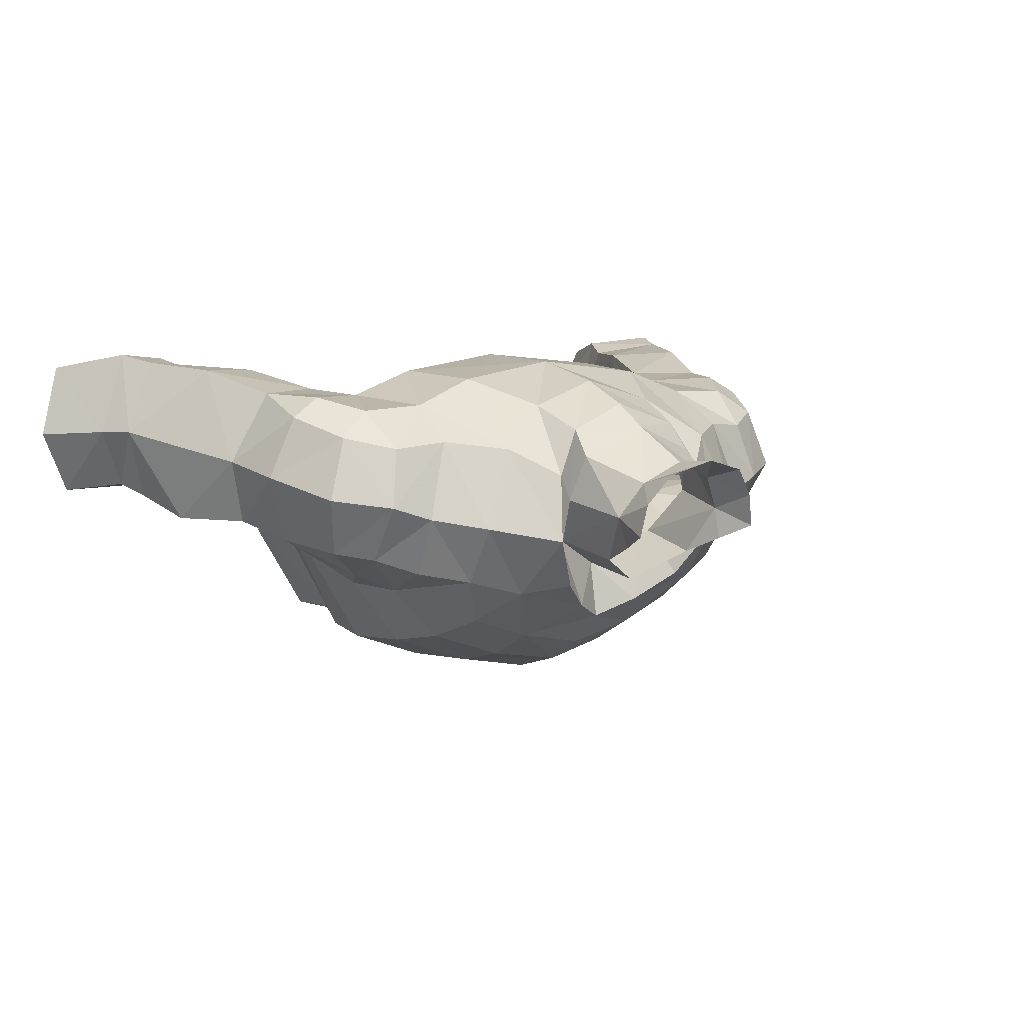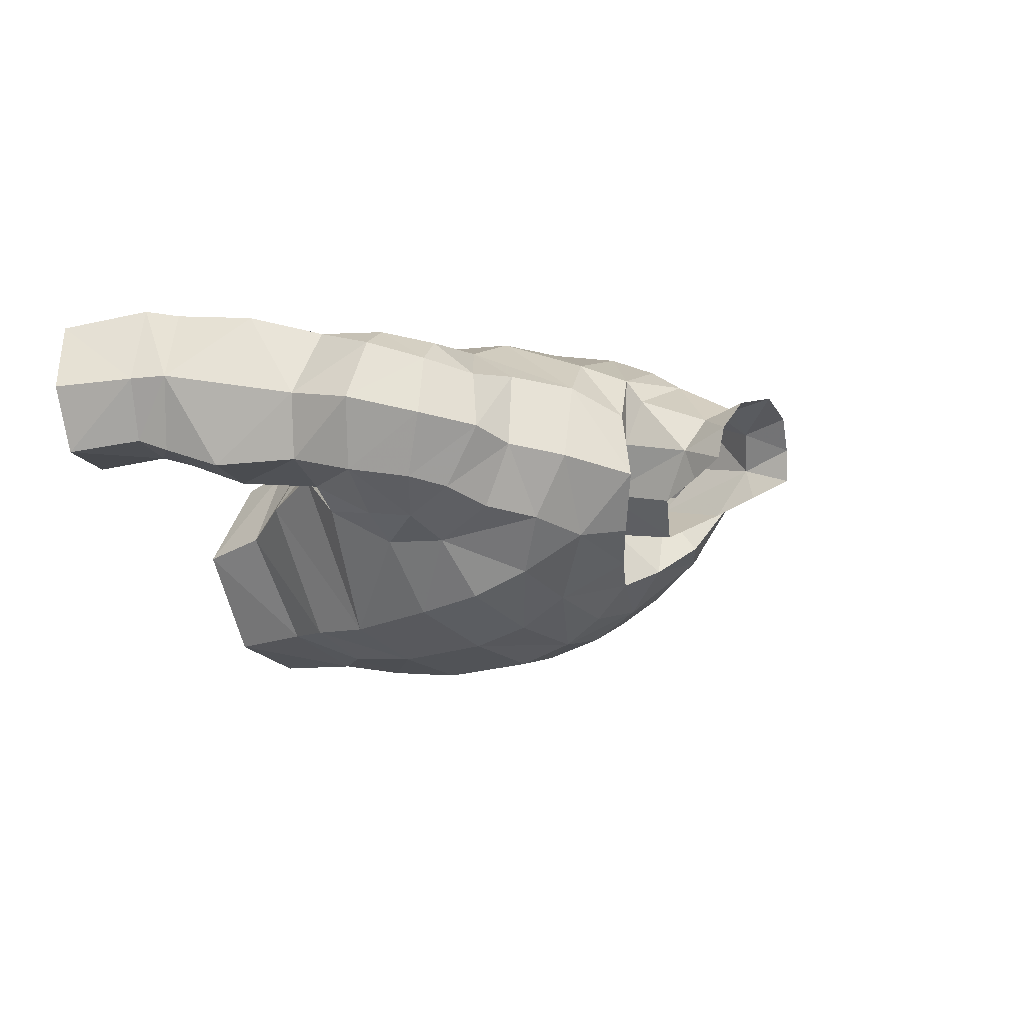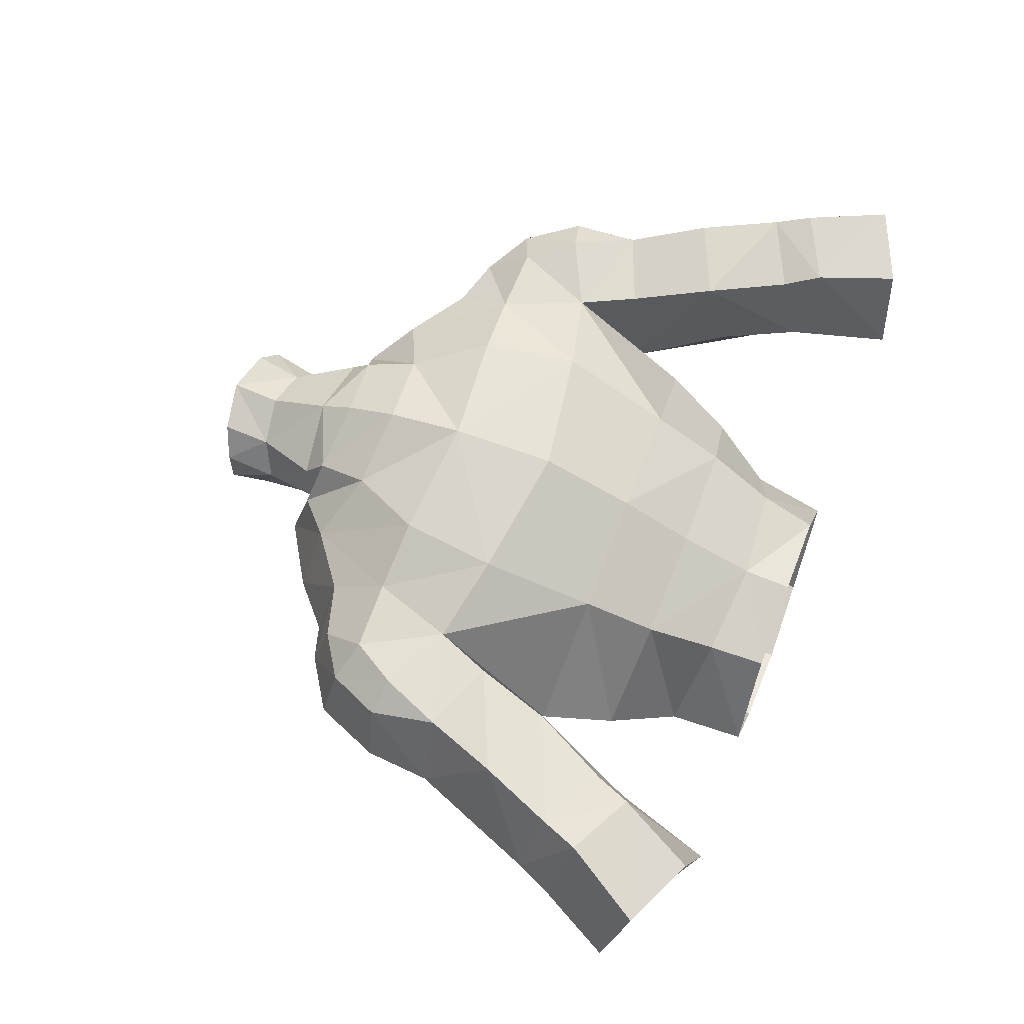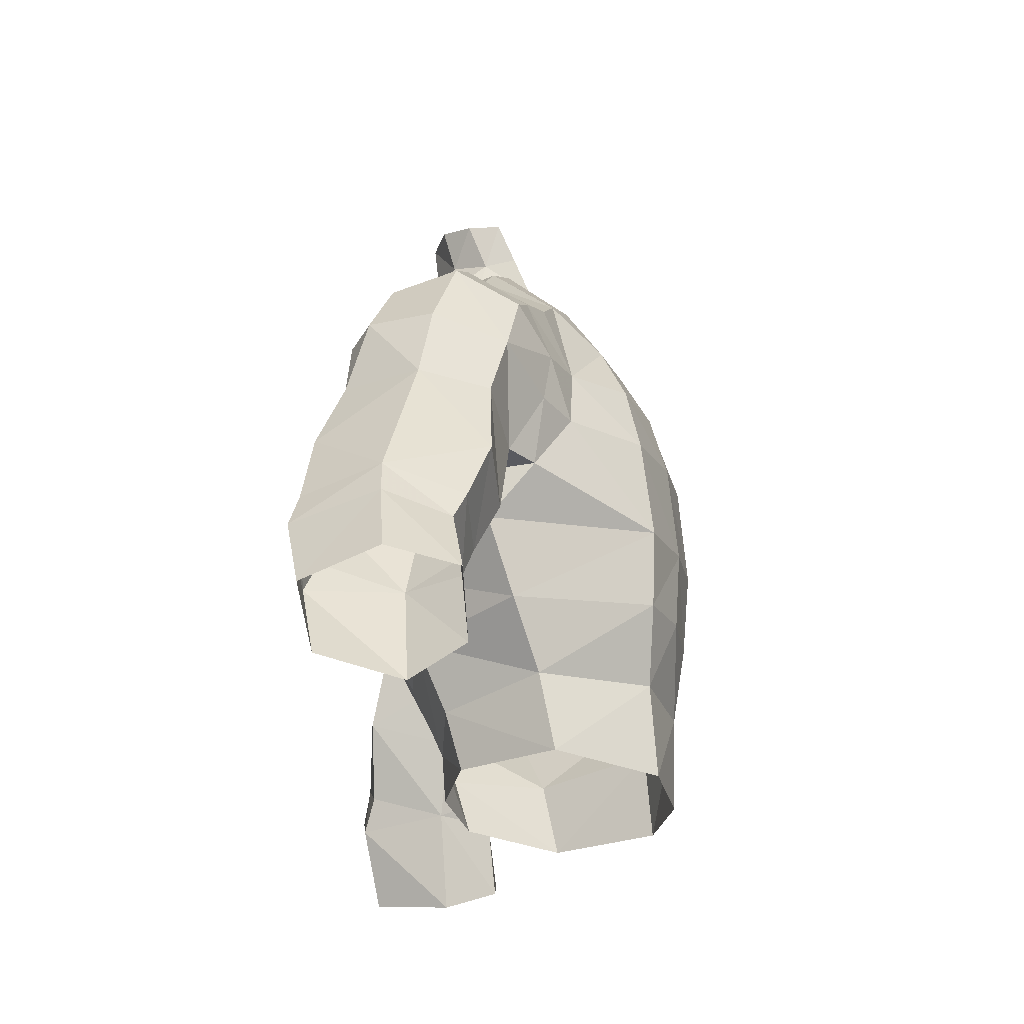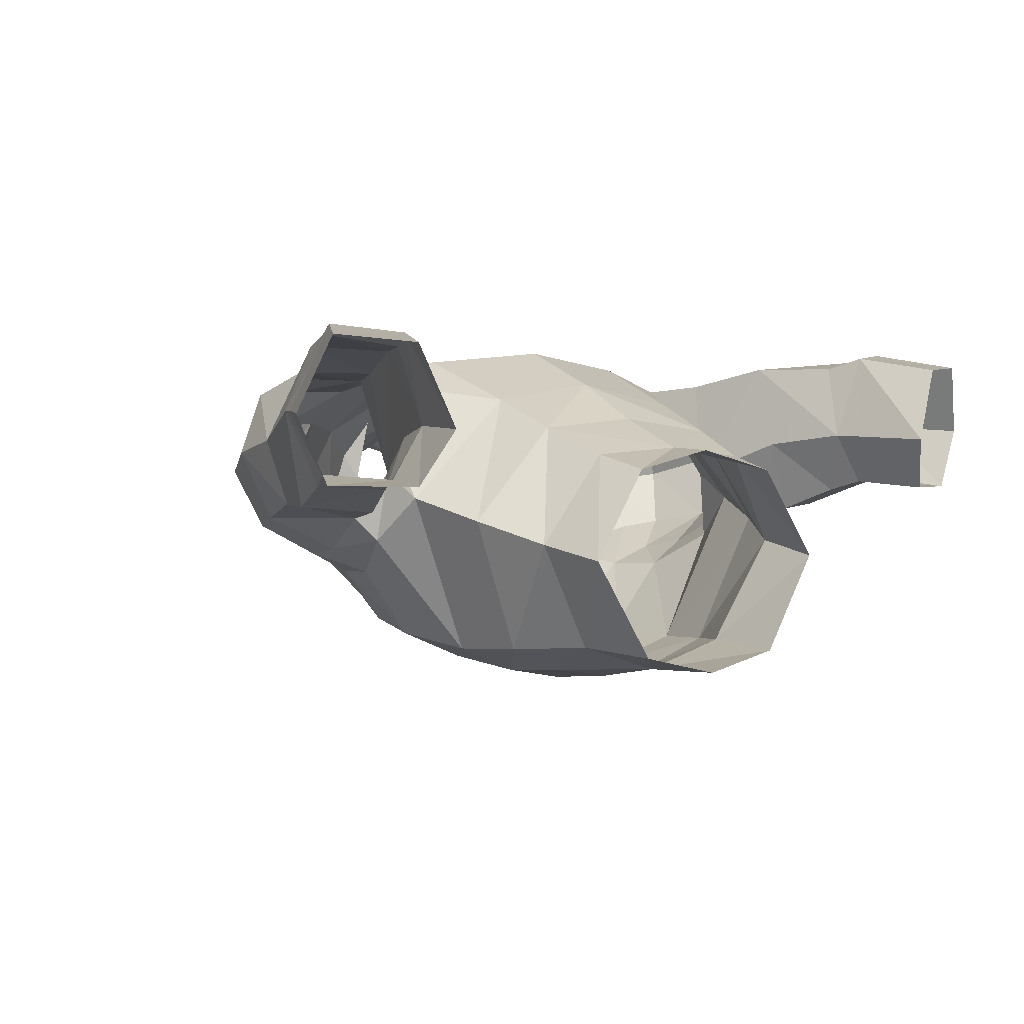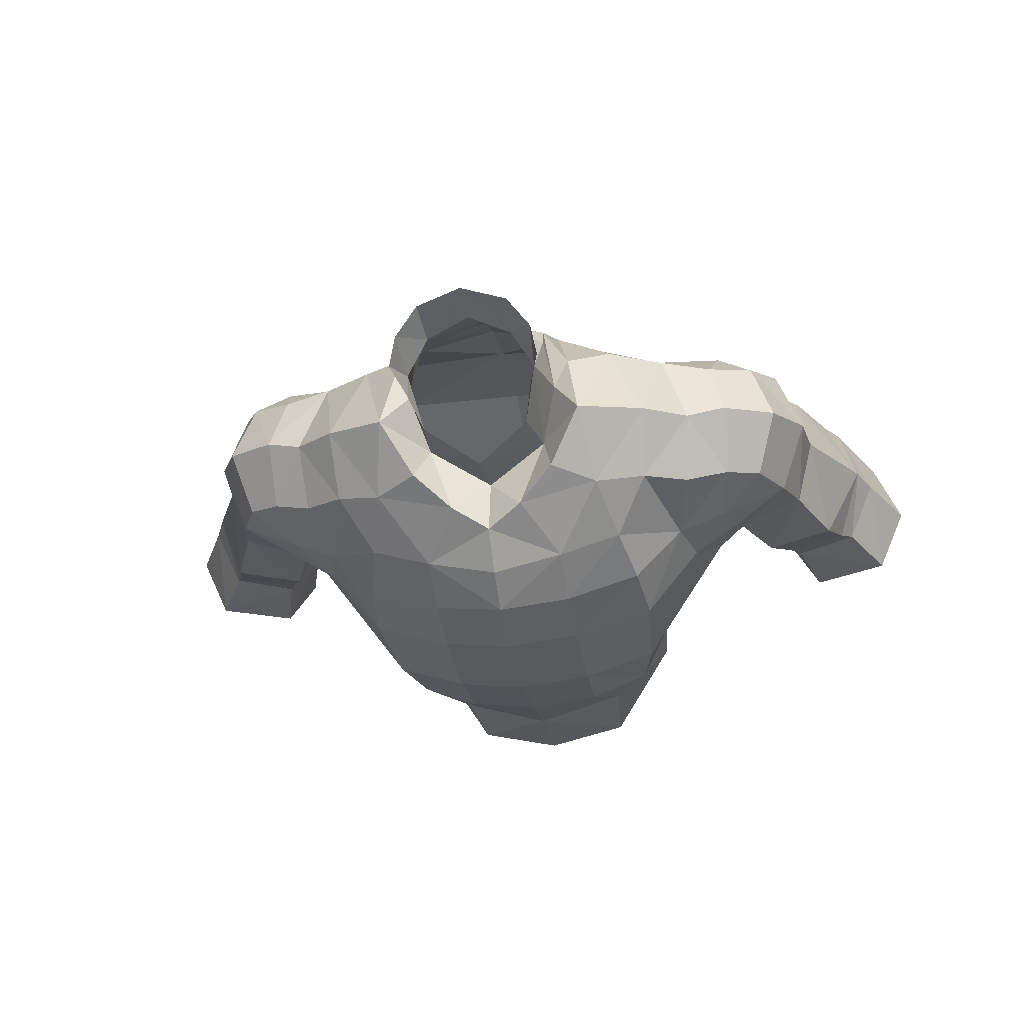
<metadata>
{"format":"obj","ext":"obj","renderer":"f3d","projection":"perspective","resolution":1024,"background":"white","views":[{"elev":7.4,"azim":-37.1,"up":"+Y"},{"elev":-10.4,"azim":-54.8,"up":"+Y"},{"elev":67.7,"azim":111.0,"up":"+Y"},{"elev":-27.9,"azim":-88.5,"up":"+Z"},{"elev":0.7,"azim":142.4,"up":"+Y"},{"elev":-27.4,"azim":9.2,"up":"+Y"}]}
</metadata>
<code>
g knight_armour_male_31770
v -3.679 -4.211 59.9
v -6.142 -0.01747 59.44
v -5.837 -0.5888 56.5
v -3.389 -4.441 56.37
v -2.943 -5.577 65.78
v -5.819 -4.494 65.38
v -5.237 -4.386 62.59
v -2.86 -5.367 62.81
v -11.47 4.592 60.21
v -12.84 2.532 60.18
v -13.65 2.252 57.29
v -12.66 4.36 56.36
v -2.921 -5.237 69.65
v -6.119 -4.06 69.1
v -0.06429 3.886 58.54
v -0.06428 3.75 56.66
v -3.495 2.963 56.64
v -3.772 3.574 58.86
v -16.39 5.098 61.71
v -15.06 8.361 61.11
v -16.81 7.718 58.11
v -17.87 4.87 58.87
v -12.53 8.069 59.83
v -13.98 7.468 56.83
v -2.673 5.559 77.2
v -2.774 4.538 78.01
v -0.0643 5.629 78.28
v -0.0643 6.494 76.91
v -3.039 6.453 75.13
v -0.0643 7.361 74.89
v -0.06431 8.048 71.86
v -4.572 7.47 72.28
v -0.06427 -5.776 62.9
v -0.06427 -6.078 66.14
v -0.06427 -0.4593 75.04
v -1.514 -2.03 76.23
v -0.06427 -2.727 75.43
v -5.324 -2.62 73.8
v -4.686 -1.232 76.15
v -6.605 -0.6762 75.24
v -0.06429 5.133 61.42
v -4.331 4.692 61.48
v -0.06429 6.69 64.23
v -0.06428 -5.289 59.93
v -2.822 2.922 81.92
v -1.788 3.589 80.49
v -2.685 2.207 80
v -1.903 4.066 82.26
v -0.0643 4.565 82.57
v -0.0643 4.364 80.7
v -8.511 2.063 75.21
v -8.311 -0.3263 73.95
v -6.605 -0.6762 75.24
v -6.766 1.707 76.76
v -7.484 5.127 74.64
v -10.03 2.599 74.72
v -9.476 4.917 74.14
v -7.18 6.492 72.47
v -9.842 6.377 72.43
v -9.957 0.3 73.21
v -7.754 -1.403 71.3
v -9.569 -0.5997 71.05
v -3.154 2.695 77.44
v -12.93 1.575 67.67
v -13.33 3.697 70.68
v -13.63 4.156 68.08
v -12.31 0.9921 70.02
v -12.11 2.931 73.37
v -11.34 0.5923 72.32
v -11.25 5.374 72.99
v -12.28 6.122 70.88
v -10.31 0.979 66.64
v -9.849 -0.3203 69.08
v -2.184 0.3016 78.83
v -2.489 0.833 75.98
v -0.06427 -0.8352 77.66
v -10.4 7.685 64.12
v -11.91 7.637 61.18
v -10.29 4.23 63.13
v -14.49 8.074 62.47
v -8.869 2.853 66.42
v -11.5 1.265 63.59
v -16.72 2.315 58.64
v -15.32 2.726 61.21
v -12.35 2.156 61.42
v -9.234 6.976 67.15
v -13.23 7.809 65.38
v -12 6.941 68.25
v -14.18 1.482 64.55
v -14.81 2.29 62.32
v -0.06431 8.204 67.77
v -5.071 7.666 68.54
v -9.26 0.05168 66.61
v -8.282 -1.33 68.97
v -8.282 -1.33 68.97
v -9.26 0.05168 66.61
v -0.06426 -5.791 70.1
v -5.846 -3.543 71.63
v -7.754 -1.403 71.3
v -8.318 6.78 69.29
v -4.627 5.911 64.26
v -2.904 -4.601 72.03
v -2.572 0.9811 80.38
v -3.065 1.637 81.78
v -8.318 6.78 69.29
v -8.869 2.853 66.42
v -8.709 1.809 64.64
v -11.01 6.871 70.6
v -7.18 6.492 72.47
v -15.79 5.148 63.05
v -7.59 0.8921 61.91
v -0.06426 -5.077 72.42
v -2.952 -0.9144 77.25
v -0.06428 -5.171 56.27
v -5.365 4.838 76.21
v -6.766 1.707 76.76
v -4.222 1.155 78.32
v -3.764 3.765 77.63
v -7.484 5.127 74.64
v -3.764 3.765 77.63
v -0.06426 -4.074 74.02
v -0.06427 -2.727 75.43
v -2.884 -3.472 74.05
v -4.222 1.155 78.32
v -2.952 -0.9144 77.25
v -1.514 -2.03 76.23
v -6.766 1.707 76.76
v -4.222 1.155 78.32
v -2.673 5.559 77.2
v -0.0643 6.494 76.91
v 3.551 -4.211 59.9
v 5.709 -0.5888 56.5
v 6.014 -0.01745 59.44
v 3.261 -4.441 56.37
v 2.815 -5.577 65.78
v 5.108 -4.386 62.59
v 5.691 -4.494 65.38
v 2.732 -5.367 62.81
v 11.34 4.593 60.21
v 13.53 2.252 57.29
v 12.71 2.532 60.18
v 12.53 4.36 56.36
v 5.991 -4.06 69.1
v 2.792 -5.237 69.65
v 3.366 2.963 56.64
v 3.643 3.574 58.86
v 16.26 5.098 61.71
v 16.68 7.718 58.11
v 14.93 8.361 61.11
v 17.74 4.87 58.87
v 12.41 8.069 59.83
v 13.85 7.468 56.83
v 2.544 5.559 77.2
v 2.646 4.538 78.01
v 2.911 6.453 75.13
v 4.444 7.47 72.28
v 1.386 -2.03 76.23
v 5.196 -2.62 73.8
v 6.477 -0.6762 75.24
v 4.558 -1.232 76.15
v 4.203 4.692 61.48
v 2.693 2.922 81.92
v 2.556 2.207 80
v 1.66 3.589 80.49
v 1.775 4.066 82.26
v 8.382 2.063 75.21
v 6.638 1.707 76.76
v 6.477 -0.6762 75.24
v 8.182 -0.3263 73.95
v 7.355 5.127 74.64
v 9.899 2.599 74.72
v 9.347 4.917 74.14
v 9.714 6.377 72.43
v 7.051 6.492 72.47
v 9.828 0.3 73.21
v 7.625 -1.403 71.3
v 9.441 -0.5997 71.05
v 3.025 2.695 77.44
v 12.8 1.576 67.67
v 13.5 4.156 68.08
v 13.2 3.697 70.68
v 12.18 0.9921 70.02
v 11.98 2.931 73.37
v 11.21 0.5923 72.32
v 12.16 6.122 70.88
v 11.12 5.374 72.99
v 10.18 0.979 66.64
v 9.721 -0.3203 69.08
v 2.056 0.3016 78.83
v 2.36 0.8331 75.98
v 10.27 7.685 64.12
v 11.78 7.637 61.18
v 10.16 4.23 63.13
v 14.36 8.074 62.47
v 8.74 2.853 66.42
v 11.37 1.265 63.59
v 16.59 2.315 58.64
v 15.19 2.726 61.21
v 12.22 2.156 61.42
v 9.106 6.976 67.15
v 13.1 7.809 65.38
v 11.88 6.941 68.25
v 14.06 1.482 64.55
v 14.68 2.29 62.32
v 4.942 7.666 68.54
v 9.131 0.05172 66.61
v 8.154 -1.33 68.97
v 8.154 -1.33 68.97
v 9.131 0.05172 66.61
v 5.717 -3.543 71.63
v 7.625 -1.403 71.3
v 8.19 6.78 69.29
v 4.499 5.911 64.26
v 2.776 -4.601 72.03
v 2.444 0.9811 80.38
v 2.936 1.637 81.78
v 8.19 6.78 69.29
v 8.74 2.853 66.42
v 8.581 1.809 64.64
v 10.88 6.871 70.6
v 7.051 6.492 72.47
v 15.66 5.148 63.05
v 7.462 0.8921 61.91
v 2.823 -0.9144 77.25
v 5.237 4.838 76.21
v 3.635 3.765 77.63
v 4.094 1.155 78.32
v 6.638 1.707 76.76
v 7.355 5.127 74.64
v 3.635 3.765 77.63
v 2.756 -3.472 74.05
v 4.094 1.155 78.32
v 2.823 -0.9144 77.25
v 1.386 -2.03 76.23
v 6.638 1.707 76.76
v 4.094 1.155 78.32
v 2.544 5.559 77.2
f 1 2 3
f 3 4 1
f 5 6 7
f 7 8 5
f 9 10 11
f 11 12 9
f 5 13 14
f 14 6 5
f 15 16 17
f 17 18 15
f 19 20 21
f 21 22 19
f 23 24 21
f 21 20 23
f 23 9 12
f 12 24 23
f 25 26 27
f 27 28 25
f 29 30 31
f 31 32 29
f 5 8 33
f 33 34 5
f 34 13 5
f 35 36 37
f 38 39 40
f 41 42 43
f 18 2 42
f 2 18 3
f 42 15 18
f 15 42 41
f 8 44 33
f 44 8 1
f 45 46 47
f 46 45 48
f 49 46 48
f 46 49 50
f 51 52 53
f 53 54 51
f 55 51 54
f 56 55 57
f 57 58 59
f 58 57 55
f 60 61 52
f 61 60 62
f 47 26 63
f 26 47 46
f 50 27 46
f 4 44 1
f 64 65 66
f 65 64 67
f 67 68 65
f 68 67 69
f 65 70 71
f 70 65 68
f 72 67 64
f 67 72 73
f 70 56 57
f 56 70 68
f 56 69 60
f 69 56 68
f 74 75 76
f 76 75 35
f 77 9 78
f 9 77 79
f 80 23 20
f 23 80 78
f 81 82 79
f 82 81 72
f 10 83 11
f 83 10 84
f 85 79 82
f 79 85 9
f 81 77 86
f 77 81 79
f 87 86 77
f 86 87 88
f 89 85 82
f 85 89 90
f 91 43 92
f 64 82 72
f 82 64 89
f 93 73 72
f 73 93 94
f 7 1 8
f 95 96 6
f 32 31 92
f 97 13 34
f 98 99 14
f 100 92 101
f 98 14 13
f 13 102 98
f 74 103 47
f 104 47 103
f 45 47 104
f 105 59 58
f 106 100 107
f 14 99 95
f 40 99 38
f 98 38 99
f 92 31 91
f 71 66 65
f 71 108 88
f 70 108 71
f 108 59 105
f 59 70 57
f 69 67 62
f 73 94 62
f 69 62 60
f 94 61 62
f 100 109 92
f 110 84 90
f 90 10 85
f 78 9 23
f 20 110 80
f 66 89 64
f 9 85 10
f 66 88 87
f 80 87 77
f 90 84 10
f 19 84 110
f 20 19 110
f 83 84 19
f 111 107 101
f 88 108 105
f 108 70 59
f 105 81 86
f 105 86 88
f 88 66 71
f 78 80 77
f 96 107 6
f 106 107 96
f 112 102 13
f 13 97 112
f 93 72 81
f 67 73 62
f 110 89 66
f 110 66 87
f 90 89 110
f 80 110 87
f 109 32 92
f 2 111 42
f 111 7 6
f 14 95 6
f 7 111 2
f 107 100 101
f 42 111 101
f 107 111 6
f 36 75 113
f 101 43 42
f 3 18 17
f 4 114 44
f 19 22 83
f 2 1 7
f 115 116 117
f 117 118 115
f 115 119 116
f 115 109 119
f 120 63 25
f 35 75 36
f 75 74 47
f 75 47 63
f 46 27 26
f 121 122 123
f 115 32 109
f 124 39 125
f 39 126 125
f 126 39 123
f 40 39 127
f 115 29 32
f 127 39 124
f 113 75 128
f 123 39 38
f 92 43 101
f 123 122 126
f 128 63 120
f 75 63 128
f 118 129 29
f 29 115 118
f 129 130 30
f 30 29 129
f 63 26 25
f 60 52 51
f 51 56 60
f 61 53 52
f 55 56 51
f 123 102 112
f 112 121 123
f 38 98 102
f 102 123 38
f 131 132 133
f 132 131 134
f 135 136 137
f 136 135 138
f 139 140 141
f 140 139 142
f 135 143 144
f 143 135 137
f 15 145 16
f 145 15 146
f 147 148 149
f 148 147 150
f 151 148 152
f 148 151 149
f 151 142 139
f 142 151 152
f 153 27 154
f 27 153 28
f 155 31 30
f 31 155 156
f 135 33 138
f 33 135 34
f 34 135 144
f 35 37 157
f 158 159 160
f 41 43 161
f 146 161 133
f 133 132 146
f 161 146 15
f 15 41 161
f 138 33 44
f 44 131 138
f 162 163 164
f 164 165 162
f 49 165 164
f 164 50 49
f 166 167 168
f 168 169 166
f 170 167 166
f 171 172 170
f 172 173 174
f 174 170 172
f 175 169 176
f 176 177 175
f 163 178 154
f 154 164 163
f 50 164 27
f 134 131 44
f 179 180 181
f 181 182 179
f 182 181 183
f 183 184 182
f 181 185 186
f 186 183 181
f 187 179 182
f 182 188 187
f 186 172 171
f 171 183 186
f 171 175 184
f 184 183 171
f 189 76 190
f 76 35 190
f 191 192 139
f 139 193 191
f 194 149 151
f 151 192 194
f 195 193 196
f 196 187 195
f 141 140 197
f 197 198 141
f 199 196 193
f 193 139 199
f 195 200 191
f 191 193 195
f 201 191 200
f 200 202 201
f 203 196 199
f 199 204 203
f 91 205 43
f 179 187 196
f 196 203 179
f 206 187 188
f 188 207 206
f 136 138 131
f 208 137 209
f 156 205 31
f 97 34 144
f 210 143 211
f 212 213 205
f 210 214 144
f 144 143 210
f 189 163 215
f 216 215 163
f 162 216 163
f 217 174 173
f 218 219 212
f 143 208 211
f 159 158 211
f 210 211 158
f 205 91 31
f 185 181 180
f 185 202 220
f 186 185 220
f 220 217 173
f 173 172 186
f 184 177 182
f 188 177 207
f 184 175 177
f 207 177 176
f 212 205 221
f 222 204 198
f 204 199 141
f 192 151 139
f 149 194 222
f 180 179 203
f 139 141 199
f 180 201 202
f 194 191 201
f 204 141 198
f 147 222 198
f 149 222 147
f 197 147 198
f 223 213 219
f 202 217 220
f 220 173 186
f 217 200 195
f 217 202 200
f 202 185 180
f 192 191 194
f 209 137 219
f 218 209 219
f 112 97 144
f 144 214 112
f 206 195 187
f 182 177 188
f 222 180 203
f 222 201 180
f 204 222 203
f 194 201 222
f 221 205 156
f 133 161 223
f 223 137 136
f 143 137 208
f 136 133 223
f 219 213 212
f 161 213 223
f 219 137 223
f 157 224 190
f 213 161 43
f 132 145 146
f 134 44 114
f 147 197 150
f 133 136 131
f 225 226 227
f 227 228 225
f 225 228 229
f 225 229 221
f 230 153 178
f 35 157 190
f 190 163 189
f 190 178 163
f 164 154 27
f 121 231 122
f 225 221 156
f 232 233 160
f 160 233 234
f 234 231 160
f 159 235 160
f 225 156 155
f 235 232 160
f 224 236 190
f 231 158 160
f 205 213 43
f 231 234 122
f 236 230 178
f 190 236 178
f 226 225 155
f 155 237 226
f 237 155 30
f 30 130 237
f 178 153 154
f 175 171 166
f 166 169 175
f 176 169 168
f 170 166 171
f 231 121 112
f 112 214 231
f 158 231 214
f 214 210 158

</code>
